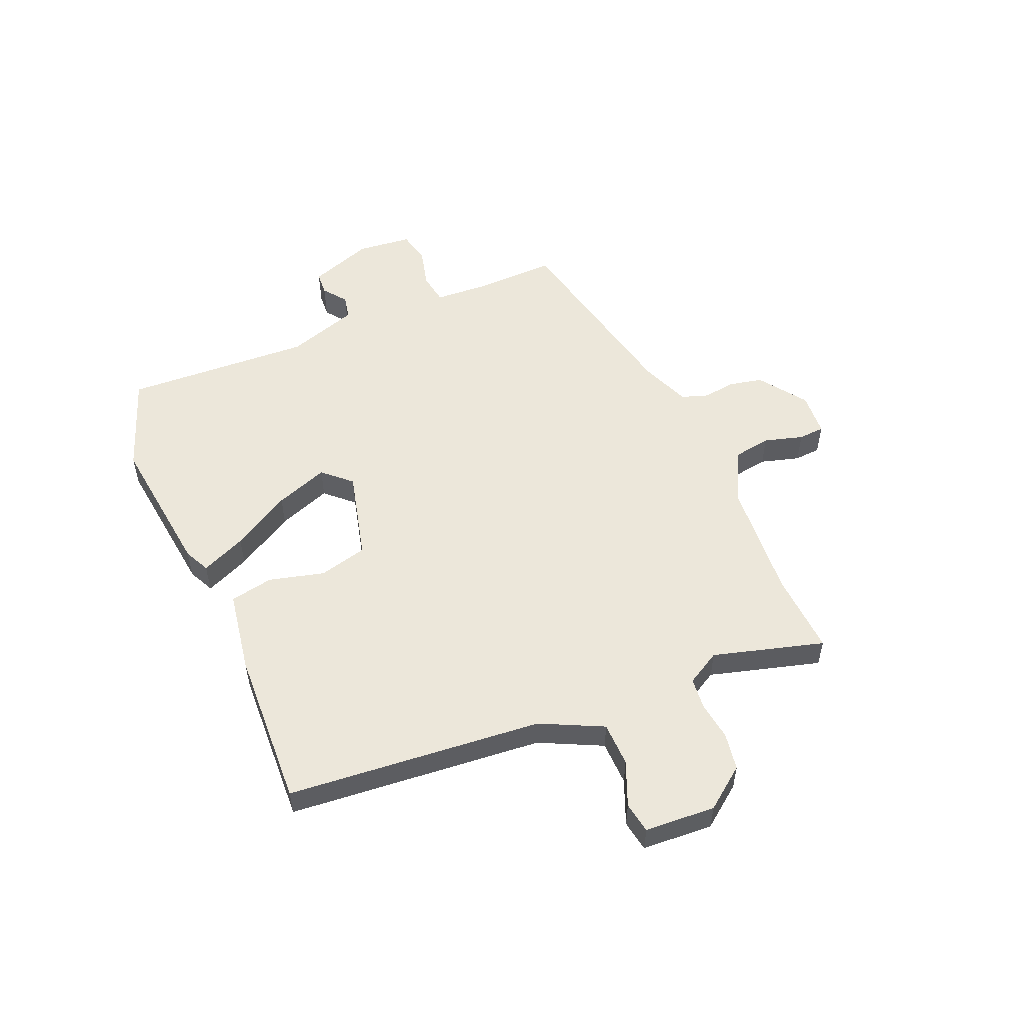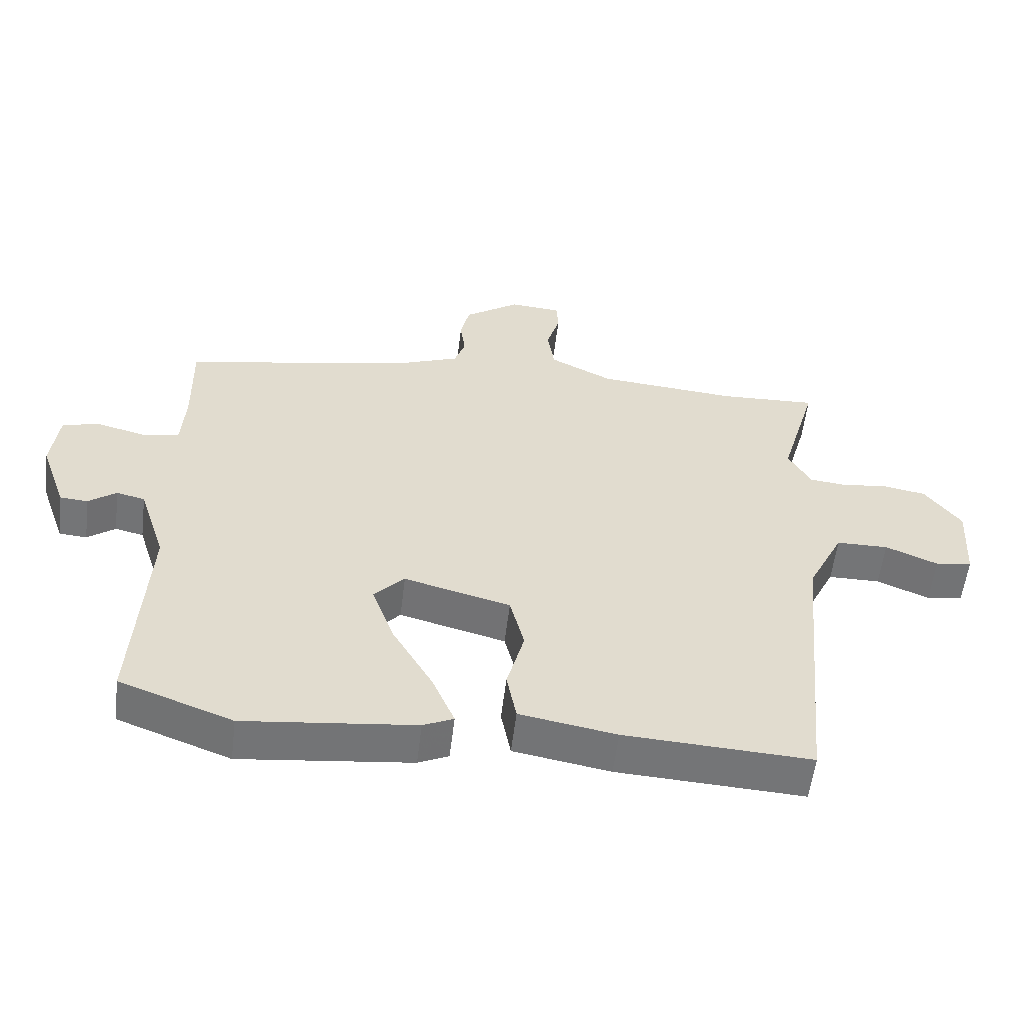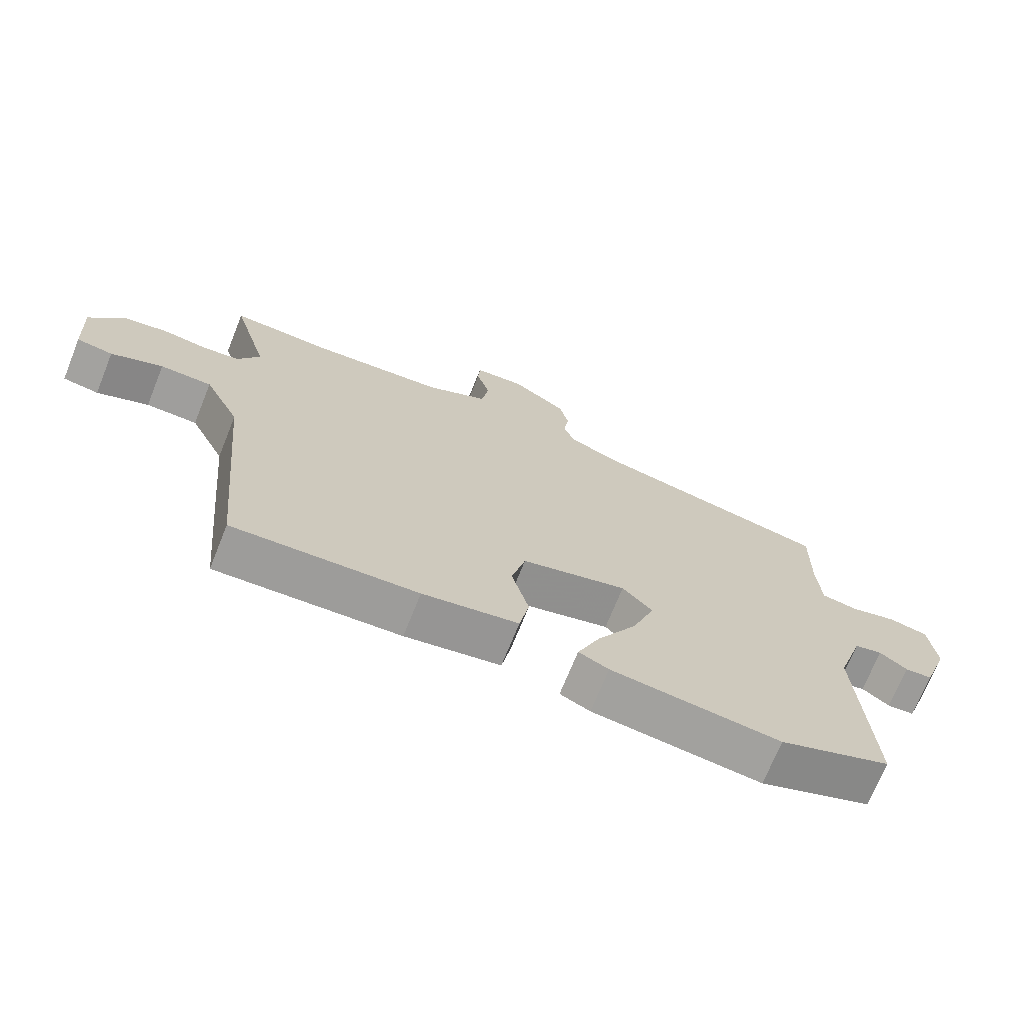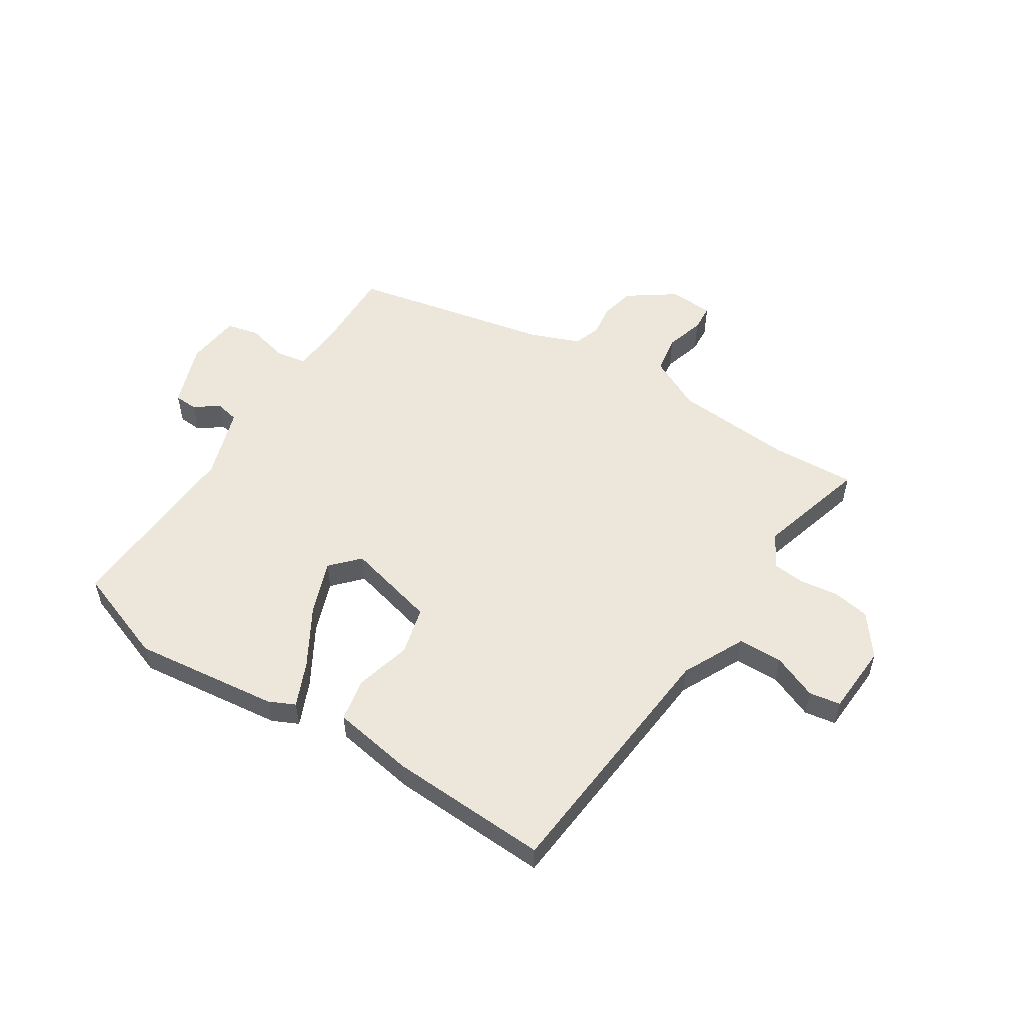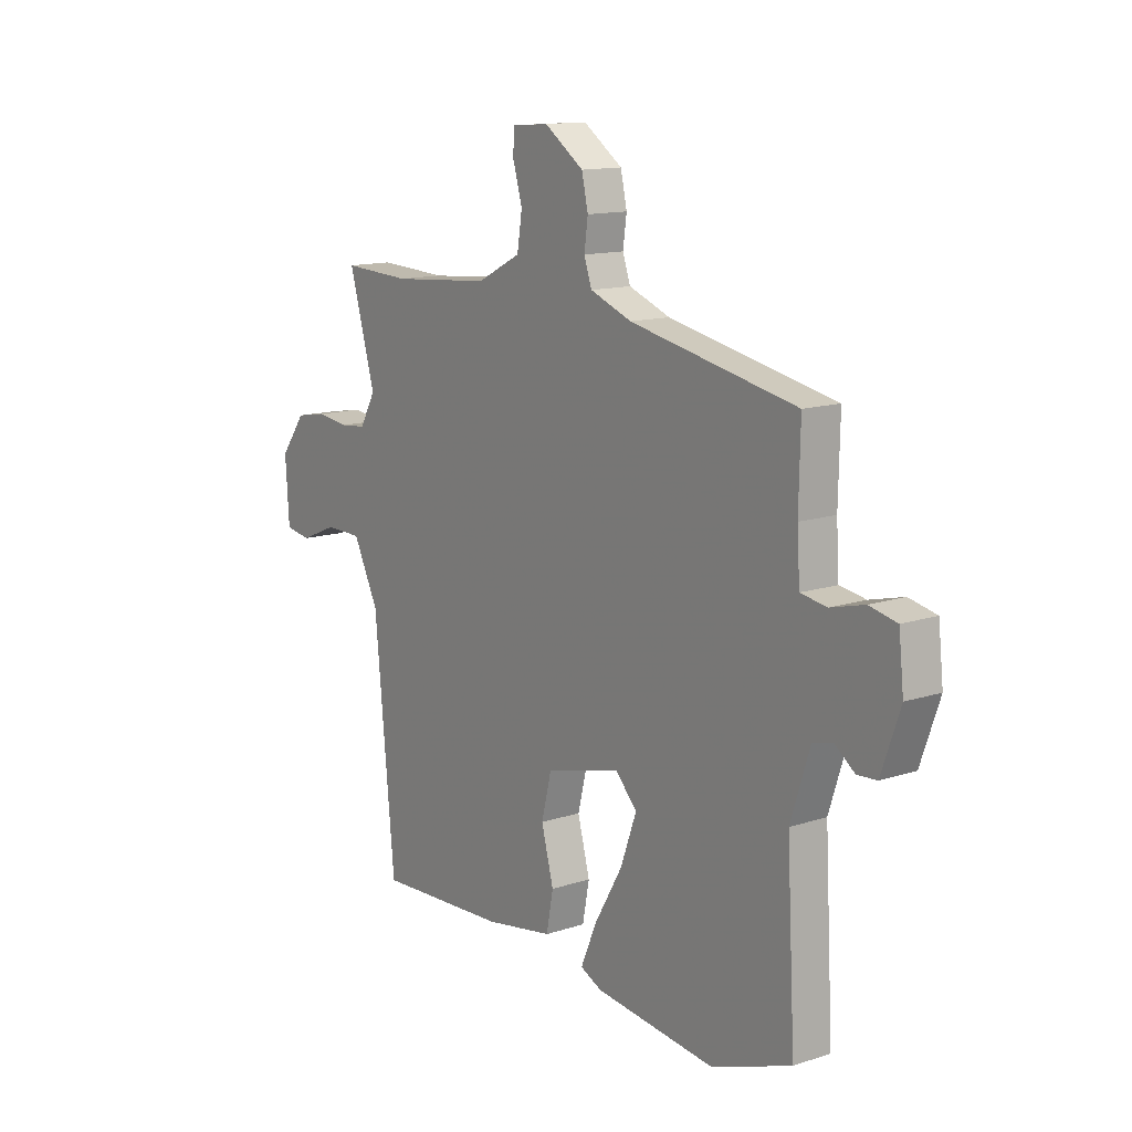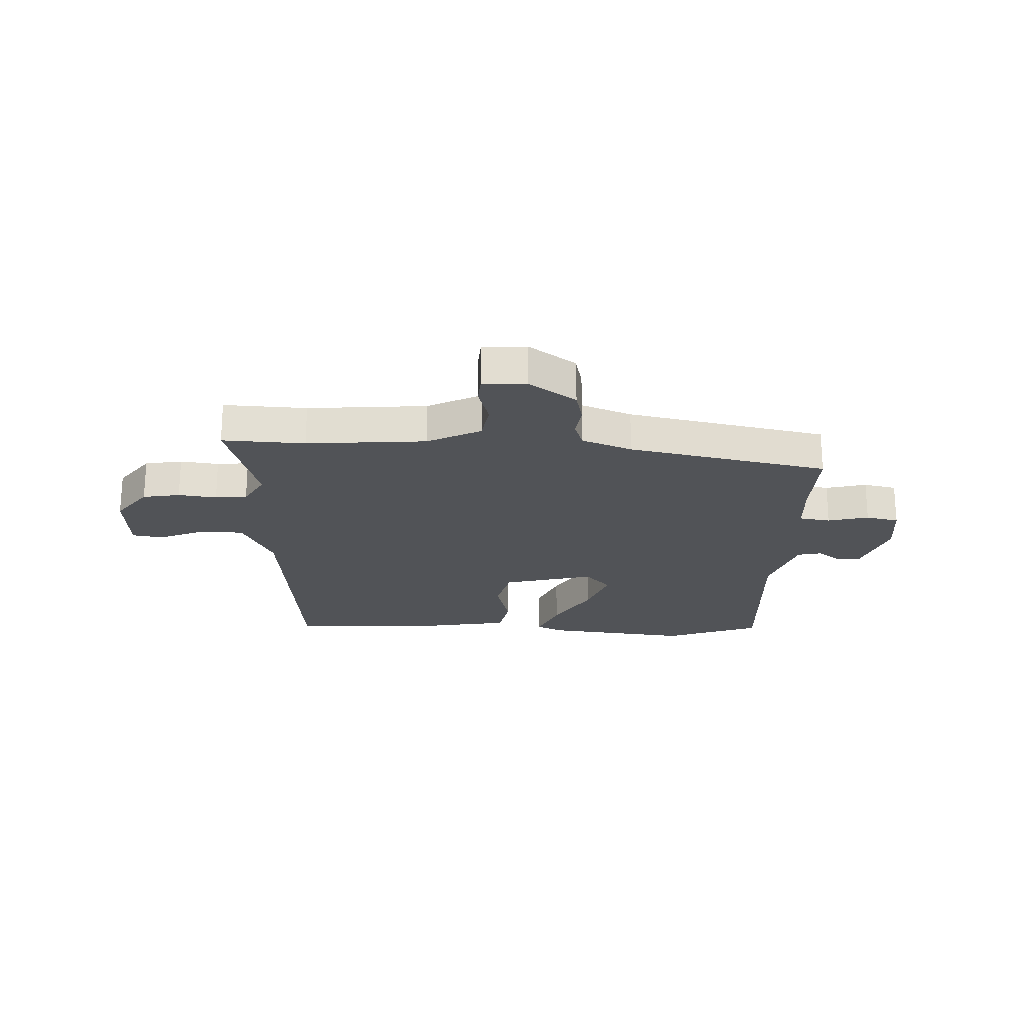
<metadata>
{"format":"obj","ext":"obj","renderer":"f3d","projection":"perspective","resolution":1024,"background":"white","views":[{"elev":53.4,"azim":-113.4,"up":"+Y"},{"elev":-56.5,"azim":173.1,"up":"+Z"},{"elev":-70.9,"azim":-21.9,"up":"+Z"},{"elev":53.6,"azim":-147.7,"up":"+Y"},{"elev":13.3,"azim":53.5,"up":"+Z"},{"elev":-22.1,"azim":-2.4,"up":"+Y"}]}
</metadata>
<code>
v 0.511 0.07 -0.496
v 0.336 0.07 -0.561
v 0.071 0.07 -0.531
v 0.024 0.07 -0.509
v 0.059 0.07 -0.427
v 0.121 0.07 -0.32
v 0.156 0.07 -0.223
v 0.109 0.07 -0.173
v -0.056 0.07 -0.216
v -0.078 0.07 -0.304
v -0.051 0.07 -0.405
v -0.066 0.07 -0.484
v -0.216 0.07 -0.51
v -0.505 0.07 -0.525
v -0.549 0.07 -0.06
v -0.605 0.07 0.053
v -0.686 0.07 0.054
v -0.767 0.07 0.02
v -0.824 0.07 0.029
v -0.832 0.07 0.158
v -0.776 0.07 0.233
v -0.708 0.07 0.245
v -0.638 0.07 0.236
v -0.58 0.07 0.242
v -0.545 0.07 0.304
v -0.603 0.07 0.505
v -0.452 0.07 0.498
v -0.234 0.07 0.516
v -0.137 0.07 0.565
v -0.126 0.07 0.635
v -0.147 0.07 0.706
v -0.144 0.07 0.754
v -0.064 0.07 0.76
v 0.022 0.07 0.7
v 0.036 0.07 0.638
v 0.028 0.07 0.58
v 0.045 0.07 0.531
v 0.136 0.07 0.496
v 0.5 0.07 0.422
v 0.497 0.07 0.271
v 0.503 0.07 0.176
v 0.56 0.07 0.167
v 0.634 0.07 0.186
v 0.694 0.07 0.173
v 0.705 0.07 0.073
v 0.664 0.07 -0.043
v 0.621 0.07 -0.046
v 0.578 0.07 -0.014
v 0.534 0.07 -0.024
v 0.492 0.07 -0.154
v 0.511 0 -0.496
v 0.336 0 -0.561
v 0.071 0 -0.531
v 0.024 0 -0.509
v 0.059 0 -0.427
v 0.121 0 -0.32
v 0.156 0 -0.223
v 0.109 0 -0.173
v -0.056 0 -0.216
v -0.078 0 -0.304
v -0.051 0 -0.405
v -0.066 0 -0.484
v -0.216 0 -0.51
v -0.505 0 -0.525
v -0.549 0 -0.06
v -0.605 0 0.053
v -0.686 0 0.054
v -0.767 0 0.02
v -0.824 0 0.029
v -0.832 0 0.158
v -0.776 0 0.233
v -0.708 0 0.245
v -0.638 0 0.236
v -0.58 0 0.242
v -0.545 0 0.304
v -0.603 0 0.505
v -0.452 0 0.498
v -0.234 0 0.516
v -0.137 0 0.565
v -0.126 0 0.635
v -0.147 0 0.706
v -0.144 0 0.754
v -0.064 0 0.76
v 0.022 0 0.7
v 0.036 0 0.638
v 0.028 0 0.58
v 0.045 0 0.531
v 0.136 0 0.496
v 0.5 0 0.422
v 0.497 0 0.271
v 0.503 0 0.176
v 0.56 0 0.167
v 0.634 0 0.186
v 0.694 0 0.173
v 0.705 0 0.073
v 0.664 0 -0.043
v 0.621 0 -0.046
v 0.578 0 -0.014
v 0.534 0 -0.024
v 0.492 0 -0.154
f 45 46 47 48
f 45 48 49
f 42 43 44 45
f 41 42 45 49
f 38 39 40
f 37 38 40 41
f 33 34 35 36
f 33 36 37
f 30 31 32 33
f 29 30 33 37
f 28 29 37 41
f 25 26 27
f 25 27 28 41
f 20 21 22 23
f 20 23 24
f 17 18 19 20
f 16 17 20 24
f 15 16 24 25
f 10 11 12 13
f 9 10 13 14
f 3 4 5 6
f 3 6 7
f 50 1 2 3
f 50 3 7
f 49 50 7 8
f 41 49 8 9
f 15 25 41
f 9 14 15 41
f 98 97 96 95
f 99 98 95
f 95 94 93 92
f 99 95 92 91
f 90 89 88
f 91 90 88 87
f 86 85 84 83
f 87 86 83
f 83 82 81 80
f 87 83 80 79
f 91 87 79 78
f 77 76 75
f 91 78 77 75
f 73 72 71 70
f 74 73 70
f 70 69 68 67
f 74 70 67 66
f 75 74 66 65
f 63 62 61 60
f 64 63 60 59
f 56 55 54 53
f 57 56 53
f 53 52 51 100
f 57 53 100
f 58 57 100 99
f 59 58 99 91
f 91 75 65
f 91 65 64 59
f 1 51 52 2
f 2 52 53 3
f 3 53 54 4
f 4 54 55 5
f 5 55 56 6
f 6 56 57 7
f 7 57 58 8
f 8 58 59 9
f 9 59 60 10
f 10 60 61 11
f 11 61 62 12
f 12 62 63 13
f 13 63 64 14
f 14 64 65 15
f 15 65 66 16
f 16 66 67 17
f 17 67 68 18
f 18 68 69 19
f 19 69 70 20
f 20 70 71 21
f 21 71 72 22
f 22 72 73 23
f 23 73 74 24
f 24 74 75 25
f 25 75 76 26
f 26 76 77 27
f 27 77 78 28
f 28 78 79 29
f 29 79 80 30
f 30 80 81 31
f 31 81 82 32
f 32 82 83 33
f 33 83 84 34
f 34 84 85 35
f 35 85 86 36
f 36 86 87 37
f 37 87 88 38
f 38 88 89 39
f 39 89 90 40
f 40 90 91 41
f 41 91 92 42
f 42 92 93 43
f 43 93 94 44
f 44 94 95 45
f 45 95 96 46
f 46 96 97 47
f 47 97 98 48
f 48 98 99 49
f 49 99 100 50
f 50 100 51 1

</code>
